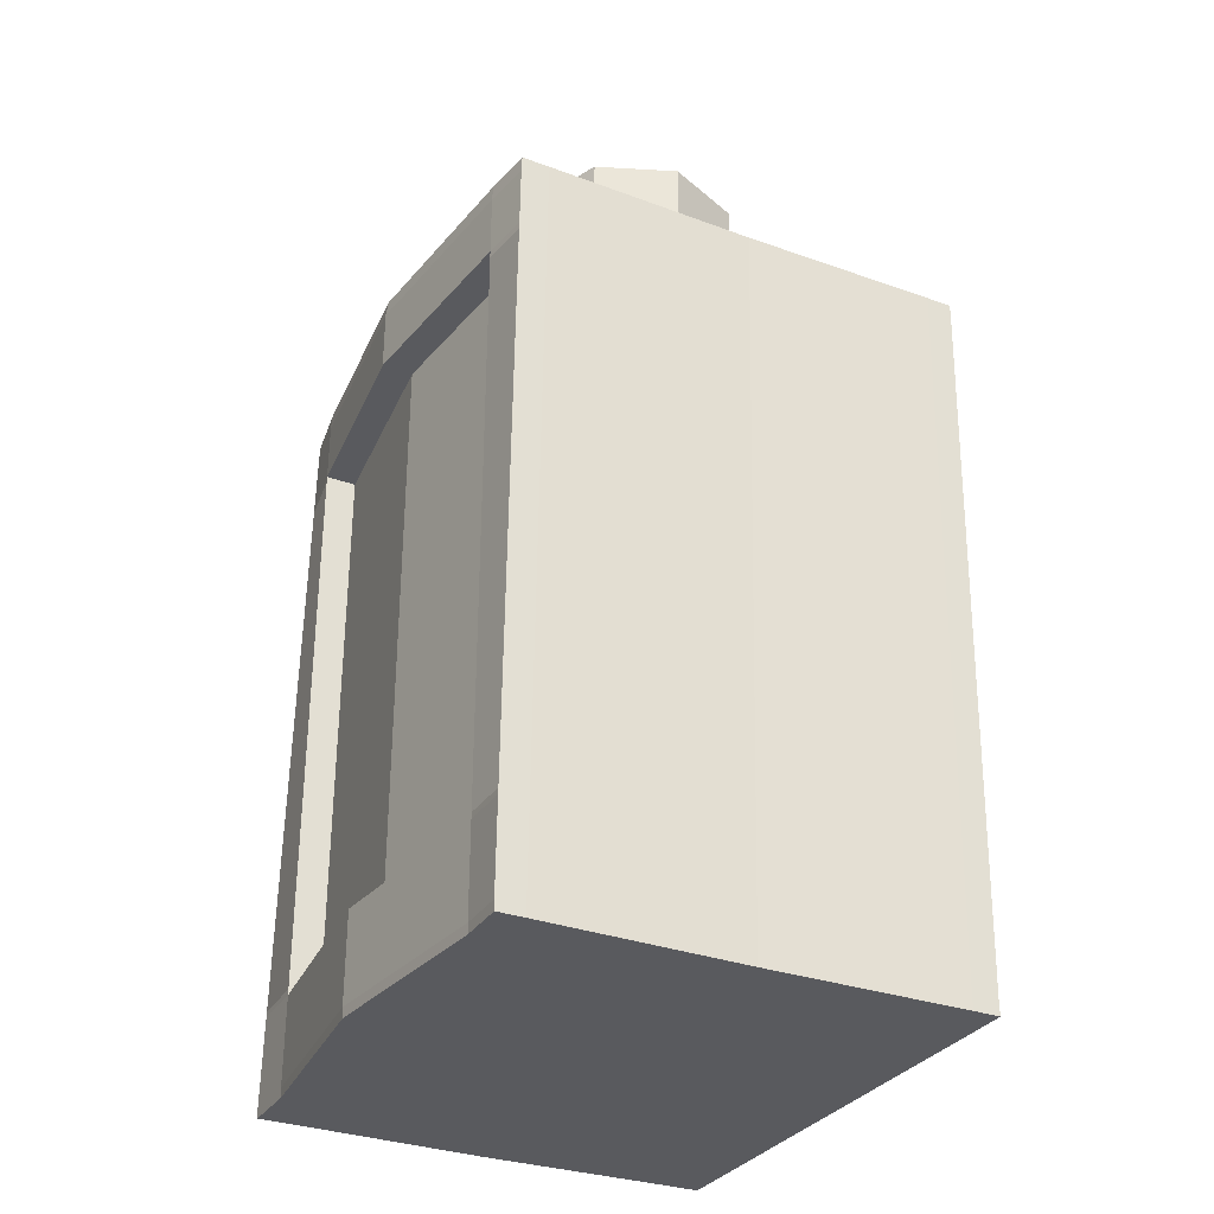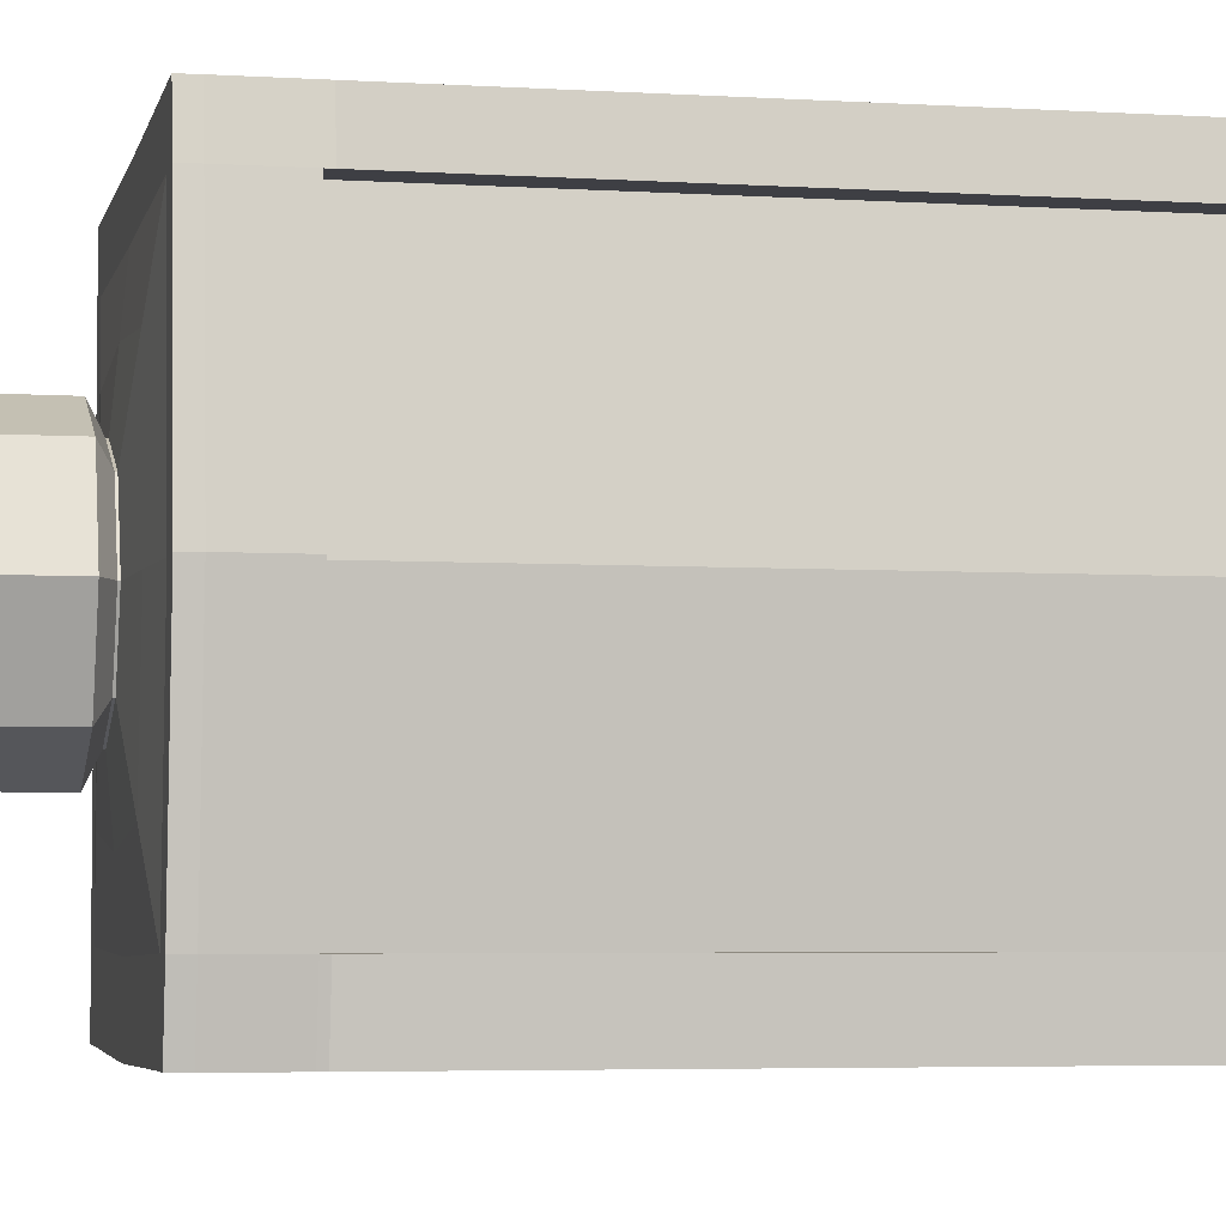
<metadata>
{"format":"obj","ext":"obj","renderer":"f3d","projection":"perspective","resolution":1024,"background":"white","views":[{"elev":-31.6,"azim":-27.2,"up":"+Y"},{"elev":-4.4,"azim":-102.0,"up":"+Z"}]}
</metadata>
<code>
o Cylinder
v 0 -0.6961 -1.819
v 0 1 -1
v 1.786 -0.6961 -1.786
v 0.7071 1 -0.7071
v 1.786 -0.6961 0
v 1 1 0
v 1.786 -0.6961 1.786
v 0.7071 1 0.7071
v -0 -0.6961 1.769
v -0 1 1
v -1.924 -0.6961 1.786
v -0.7071 1 0.7071
v -2.088 -0.6961 -0
v -1 1 -0
v -1.924 -0.6961 -1.786
v -0.7071 1 -0.7071
v -0 -0.5848 -0.7852
v 0.5552 -0.5848 -0.5552
v 0.7852 -0.5848 0
v 0.5552 -0.5848 0.5552
v -0 -0.5848 0.7852
v -0.5552 -0.5848 0.5552
v -0.7852 -0.5848 -0
v -0.5552 -0.5848 -0.5552
v 0 -0.4782 -1.001
v 0.7071 -0.4782 -0.7071
v 1 -0.4782 0
v 0.7071 -0.4782 0.7071
v -0 -0.4782 0.9971
v -0.7071 -0.4782 0.7071
v -0.9999 -0.4782 -0
v -0.7071 -0.4782 -0.7071
v 0.7071 -0.4782 -0.7071
v 0.5552 -0.5848 -0.5552
v 1 -0.4782 0
v 0.7852 -0.5848 0
v 0.7071 -0.4782 0.7071
v 0.5552 -0.5848 0.5552
v -0 -0.4782 0.9971
v -0 -0.5848 0.7852
v -0.7071 -0.4782 0.7071
v -0.5552 -0.5848 0.5552
v -0.9999 -0.4782 -0
v -0.7852 -0.5848 -0
v -0.7071 -0.4782 -0.7071
v -0.5552 -0.5848 -0.5552
v -0 -0.5848 -0.7852
v 0 -0.4782 -1.001
v 0.7071 -0.4782 -0.7071
v 0.5552 -0.5848 -0.5552
v 1 -0.4782 0
v 0.7852 -0.5848 0
v 0.7071 -0.4782 0.7071
v 0.5552 -0.5848 0.5552
v -0 -0.4782 0.9971
v -0 -0.5848 0.7852
v -0.7071 -0.4782 0.7071
v -0.5552 -0.5848 0.5552
v -0.9999 -0.4782 -0
v -0.7852 -0.5848 -0
v -0.7071 -0.4782 -0.7071
v -0.5552 -0.5848 -0.5552
v -0 -0.5848 -0.7852
v 0 -0.4782 -1.001
v 0.7071 -0.4782 -0.7071
v 0.5552 -0.5848 -0.5552
v 1 -0.4782 0
v 0.7852 -0.5848 0
v 0.7071 -0.4782 0.7071
v 0.5552 -0.5848 0.5552
v -0 -0.4782 0.9971
v -0 -0.5848 0.7852
v -0.7071 -0.4782 0.7071
v -0.5552 -0.5848 0.5552
v -0.9999 -0.4782 -0
v -0.7852 -0.5848 -0
v -0.7071 -0.4782 -0.7071
v -0.5552 -0.5848 -0.5552
v -0 -0.5848 -0.7852
v 0 -0.4782 -1.001
v 0.7071 -0.4782 -0.7071
v 0.5552 -0.5848 -0.5552
v 1 -0.4782 0
v 0.7852 -0.5848 0
v 0.7071 -0.4782 0.7071
v 0.5552 -0.5848 0.5552
v -0 -0.4782 0.9971
v -0 -0.5848 0.7852
v -0.7071 -0.4782 0.7071
v -0.5552 -0.5848 0.5552
v -0.9999 -0.4782 -0
v -0.7852 -0.5848 -0
v -0.7071 -0.4782 -0.7071
v -0.5552 -0.5848 -0.5552
v -0 -0.5848 -0.7852
v 0 -0.4782 -1.001
v 0.7071 -0.4782 -0.7071
v 0.5552 -0.5848 -0.5552
v 1 -0.4782 0
v 0.7852 -0.5848 0
v 0.7071 -0.4782 0.7071
v 0.5552 -0.5848 0.5552
v -0 -0.4782 0.9971
v -0 -0.5848 0.7852
v -0.7071 -0.4782 0.7071
v -0.5552 -0.5848 0.5552
v -0.9999 -0.4782 -0
v -0.7852 -0.5848 -0
v -0.7071 -0.4782 -0.7071
v -0.5552 -0.5848 -0.5552
v -0 -0.5848 -0.7852
v 0 -0.4782 -1.001
v 0.7071 -0.4782 -0.7071
v 0.5552 -0.5848 -0.5552
v 1 -0.4782 0
v 0.7852 -0.5848 0
v 0.7071 -0.4782 0.7071
v 0.5552 -0.5848 0.5552
v -0 -0.4782 0.9971
v -0 -0.5848 0.7852
v -0.7071 -0.4782 0.7071
v -0.5552 -0.5848 0.5552
v -0.9999 -0.4782 -0
v -0.7852 -0.5848 -0
v -0.7071 -0.4782 -0.7071
v -0.5552 -0.5848 -0.5552
v -0 -0.5848 -0.7852
v 0 -0.4782 -1.001
v 0.5728 -0.5725 -0.5728
v 0.8101 -0.5725 0
v 0.5728 -0.5725 0.5728
v -0 -0.5725 0.8101
v -0.5728 -0.5725 0.5728
v -0.8101 -0.5725 -0
v -0.5728 -0.5725 -0.5728
v -0 -0.5725 -0.8101
v -0 -0.4877 -0.9815
v 0.6936 -0.4877 -0.6936
v 0.9809 -0.4877 0
v 0.6936 -0.4877 0.6936
v -0 -0.4877 0.9789
v -0.6936 -0.4877 0.6936
v -0.9809 -0.4877 -0
v -0.6936 -0.4877 -0.6936
v 0.5552 -0.6006 -0.5552
v 0.7852 -0.6006 0
v 0.5552 -0.6006 0.5552
v -0 -0.6006 0.7852
v -0.5552 -0.6006 0.5552
v -0.7852 -0.6006 -0
v -0.5552 -0.6006 -0.5552
v -0 -0.6006 -0.7852
v 0 0.986 -1
v 0.7071 0.986 -0.7071
v 1 0.986 0
v 0.7071 0.986 0.7071
v -0 0.986 1
v -0.7071 0.986 0.7071
v -1 0.986 -0
v -0.7071 0.986 -0.7071
v 0 -0.6961 -1.819
v 1.786 -0.6961 -1.786
v 1.786 -0.6961 0
v 1.786 -0.6961 1.786
v -0 -0.6961 1.769
v -1.924 -0.6961 1.786
v -2.088 -0.6961 -0
v -1.924 -0.6961 -1.786
v -0.07476 -7.325 -1.819
v 1.648 -7.325 -1.786
v 1.648 -7.325 0
v 1.648 -7.325 1.786
v -0.1007 -7.325 1.769
v -1.928 -7.325 1.786
v -2.097 -7.325 -0
v -1.928 -7.325 -1.786
v 0 -0.6961 -1.819
v 1.786 -0.6961 -1.786
v 0.5552 -0.6006 -0.5552
v 1.786 -0.6961 0
v 0.7852 -0.6006 0
v 1.786 -0.6961 1.786
v 0.5552 -0.6006 0.5552
v -0 -0.6961 1.769
v -0 -0.6006 0.7852
v -1.924 -0.6961 1.786
v -0.5552 -0.6006 0.5552
v -2.088 -0.6961 -0
v -0.7852 -0.6006 -0
v -1.924 -0.6961 -1.786
v -0.5552 -0.6006 -0.5552
v -0 -0.6006 -0.7852
v -0.07476 -7.325 -1.819
v 1.648 -7.325 -1.786
v 1.648 -7.325 0
v 1.648 -7.325 1.786
v -0.1007 -7.325 1.769
v -1.928 -7.325 1.786
v -2.097 -7.325 -0
v -1.928 -7.325 -1.786
v 0 -0.6961 -2.35
v 1.786 -0.6961 -2.317
v -1.85 -0.6961 -2.317
v -0.1627 -7.325 -2.35
v 1.623 -7.325 -2.317
v -1.949 -7.325 -2.317
v 1.786 -0.6961 2.209
v -0 -0.6961 2.192
v -1.873 -0.6961 2.209
v 1.623 -7.325 2.209
v -0.1627 -7.325 2.192
v -1.949 -7.325 2.209
v -2.179 -0.6961 1.786
v -2.364 -0.6961 -0
v -2.179 -0.6961 -1.786
v -2.185 -7.325 1.786
v -2.374 -7.325 -0
v -2.185 -7.325 -1.786
v -2.119 -0.6961 2.209
v -2.185 -7.325 -2.317
v -2.094 -0.6961 -2.317
v -2.185 -7.325 2.209
v 2.021 -0.6961 -1.786
v 2.021 -0.6961 0
v 2.021 -0.6961 1.786
v 1.859 -7.325 -1.786
v 1.859 -7.325 0
v 1.859 -7.325 1.786
v 2.021 -0.6961 -2.317
v 1.859 -7.325 -2.317
v 1.859 -7.325 2.209
v 2.021 -0.6961 2.209
v 0 -0.8394 -2.35
v -1.854 -0.8394 -2.317
v 1.786 -0.8394 -2.317
v -1.878 -0.8394 2.209
v -0 -0.8394 2.192
v 1.786 -0.8394 2.209
v -2.188 -0.8394 -1.786
v -2.38 -0.8394 -0
v -2.188 -0.8394 1.786
v -2.098 -0.8394 -2.317
v -2.125 -0.8394 2.209
v 2.021 -0.8394 1.786
v 2.021 -0.8394 0
v 2.021 -0.8394 -1.786
v 2.021 -0.8394 -2.317
v 2.021 -0.8394 2.209
v -0.1662 -7.239 -2.35
v -0.1662 -7.239 2.192
v -2.38 -7.239 -0
v 1.855 -7.239 0
v -1.952 -7.239 -2.317
v 1.62 -7.239 -2.317
v -1.952 -7.239 2.209
v 1.62 -7.239 2.209
v -2.188 -7.239 -1.786
v -2.188 -7.239 1.786
v -2.188 -7.239 -2.317
v -2.188 -7.239 2.209
v 1.855 -7.239 1.786
v 1.855 -7.239 -1.786
v 1.855 -7.239 -2.317
v 1.855 -7.239 2.209
v 0 -0.6961 -1.819
v 1.786 -0.6961 -1.786
v 0.5552 -0.6006 -0.5552
v 1.786 -0.6961 0
v 0.7852 -0.6006 0
v 1.786 -0.6961 1.786
v 0.5552 -0.6006 0.5552
v -0 -0.6961 1.769
v -0 -0.6006 0.7852
v -1.924 -0.6961 1.786
v -0.5552 -0.6006 0.5552
v -2.088 -0.6961 -0
v -0.7852 -0.6006 -0
v -1.924 -0.6961 -1.786
v -0.5552 -0.6006 -0.5552
v -0 -0.6006 -0.7852
v 0 -0.6961 -1.819
v 1.786 -0.6961 -1.786
v 0.5552 -0.6006 -0.5552
v 1.786 -0.6961 0
v 0.7852 -0.6006 0
v 1.786 -0.6961 1.786
v 0.5552 -0.6006 0.5552
v -0 -0.6961 1.769
v -0 -0.6006 0.7852
v -1.924 -0.6961 1.786
v -0.5552 -0.6006 0.5552
v -2.088 -0.6961 -0
v -0.7852 -0.6006 -0
v -1.924 -0.6961 -1.786
v -0.5552 -0.6006 -0.5552
v -0 -0.6006 -0.7852
v 0 -0.6961 -1.819
v 1.786 -0.6961 -1.786
v 0.5552 -0.6006 -0.5552
v 1.786 -0.6961 0
v 0.7852 -0.6006 0
v 1.786 -0.6961 1.786
v 0.5552 -0.6006 0.5552
v -0 -0.6961 1.769
v -0 -0.6006 0.7852
v -1.924 -0.6961 1.786
v -0.5552 -0.6006 0.5552
v -2.088 -0.6961 -0
v -0.7852 -0.6006 -0
v -1.924 -0.6961 -1.786
v -0.5552 -0.6006 -0.5552
v -0 -0.6006 -0.7852
v 0 -0.6961 -1.819
v 1.786 -0.6961 -1.786
v 0.5552 -0.6006 -0.5552
v 1.786 -0.6961 0
v 0.7852 -0.6006 0
v 1.786 -0.6961 1.786
v 0.5552 -0.6006 0.5552
v -0 -0.6961 1.769
v -0 -0.6006 0.7852
v -1.924 -0.6961 1.786
v -0.5552 -0.6006 0.5552
v -2.088 -0.6961 -0
v -0.7852 -0.6006 -0
v -1.924 -0.6961 -1.786
v -0.5552 -0.6006 -0.5552
v -0 -0.6006 -0.7852
v -1.863 -1.386 -2.317
v 1.772 -1.386 -2.317
v -1.884 -1.386 2.209
v 1.772 -1.386 2.209
v -2.188 -1.386 -1.786
v -2.188 -1.386 1.786
v -2.106 -1.386 -2.317
v -2.13 -1.386 2.209
v 2.007 -1.386 1.786
v 2.007 -1.386 -1.786
v 2.007 -1.386 -2.317
v 2.007 -1.386 2.209
v -0.01418 -1.386 -2.35
v -0.01418 -1.386 2.192
v -2.38 -1.386 -0
v 2.007 -1.386 0
v -0.146 -6.461 -2.35
v -0.146 -6.461 2.192
v -2.38 -6.461 -0
v 1.875 -6.461 0
v -1.94 -6.461 -2.317
v 1.64 -6.461 -2.317
v -1.943 -6.461 2.209
v 1.64 -6.461 2.209
v -2.188 -6.461 -1.786
v -2.188 -6.461 1.786
v -2.177 -6.461 -2.317
v -2.18 -6.461 2.209
v 1.875 -6.461 1.786
v 1.875 -6.461 -1.786
v 1.875 -6.461 -2.317
v 1.875 -6.461 2.209
v -1.914 -6.461 -1.786
v -1.914 -1.386 -1.786
v -1.914 -6.461 1.786
v -1.914 -1.386 1.786
v -2.106 -1.386 -0
v -2.106 -6.461 -0
v -1.864 -1.444 -2.317
v 1.77 -1.444 -2.317
v -1.885 -1.444 2.209
v 1.77 -1.444 2.209
v -2.188 -1.444 -1.786
v -2.188 -1.444 1.786
v -2.107 -1.444 -2.317
v -2.131 -1.444 2.209
v 2.006 -1.444 1.786
v 2.006 -1.444 -1.786
v 2.006 -1.444 -2.317
v 2.006 -1.444 2.209
v -0.0157 -1.444 -2.35
v -0.0157 -1.444 2.192
v 2.006 -1.444 0
v -1.914 -1.444 -1.786
v -1.914 -1.444 1.786
v -2.106 -1.444 -0
v -0.1447 -6.411 -2.35
v -0.1447 -6.411 2.192
v 1.877 -6.411 0
v -2.106 -6.411 -0
v -1.94 -6.411 -2.317
v 1.641 -6.411 -2.317
v -1.943 -6.411 2.209
v 1.641 -6.411 2.209
v -2.188 -6.411 -1.786
v -2.188 -6.411 1.786
v -2.177 -6.411 -2.317
v -2.18 -6.411 2.209
v 1.877 -6.411 1.786
v 1.877 -6.411 -1.786
v 1.877 -6.411 -2.317
v 1.877 -6.411 2.209
v -1.914 -6.411 -1.786
v -1.914 -6.411 1.786
v -2.113 -6.461 1.786
v -2.305 -6.461 -0
v -2.113 -1.386 -1.786
v -2.305 -1.386 -0
v -2.113 -1.386 1.786
v -2.113 -6.461 -1.786
v -2.113 -1.444 -1.786
v -2.113 -1.444 1.786
v -2.113 -6.411 1.786
v -2.113 -6.411 -1.786
v -1.954 -6.461 1.786
v -1.954 -1.386 -1.786
v -1.954 -1.386 1.786
v -1.954 -1.444 -1.786
v -1.954 -1.444 1.786
v -1.954 -6.411 1.786
v -1.954 -6.411 -1.786
v -2.146 -6.461 -0
v -2.146 -1.386 -0
v -1.954 -6.461 -1.786
v 0 -0.6484 -1.302
v -1.239 -0.6484 -1.171
v -1.437 -0.6484 -0
v -1.239 -0.6484 1.171
v -0 -0.6484 1.277
v 1.171 -0.6484 1.171
v 1.286 -0.6484 0
v 1.171 -0.6484 -1.171
f 153 2 4 154
f 154 4 6 155
f 155 6 8 156
f 156 8 10 157
f 157 10 12 158
f 383 384 388 402
f 4 2 16 14 12 10 8 6
f 384 382 401 388
f 160 16 2 153
f 9 11 166 165
f 151 24 17 152
f 159 14 16 160
f 158 12 14 159
f 148 21 22 149
f 147 20 21 148
f 146 19 20 147
f 145 18 19 146
f 152 17 18 145
f 22 21 40 42
f 150 23 24 151
f 149 22 23 150
f 32 25 48 45
f 31 32 45 43
f 25 26 33 48
f 17 24 46 47
f 26 27 35 33
f 45 48 64 61
f 48 33 49 64
f 24 23 44 46
f 33 35 51 49
f 47 46 62 63
f 34 47 63 50
f 35 37 53 51
f 36 34 50 52
f 23 22 42 44
f 21 20 38 40
f 29 30 41 39
f 20 19 36 38
f 28 29 39 37
f 19 18 34 36
f 27 28 37 35
f 18 17 47 34
f 50 63 79 66
f 51 53 69 67
f 52 50 66 68
f 53 55 71 69
f 54 52 68 70
f 55 57 73 71
f 56 54 70 72
f 30 31 43 41
f 57 59 75 73
f 46 44 60 62
f 42 40 56 58
f 44 42 58 60
f 40 38 54 56
f 39 41 57 55
f 38 36 52 54
f 37 39 55 53
f 72 70 86 88
f 41 43 59 57
f 74 72 88 90
f 43 45 61 59
f 73 75 91 89
f 77 80 96 93
f 80 65 81 96
f 75 77 93 91
f 63 62 78 79
f 49 51 67 65
f 78 76 92 94
f 64 49 65 80
f 61 64 80 77
f 76 74 90 92
f 62 60 76 78
f 58 56 72 74
f 93 96 112 109
f 96 81 97 112
f 59 61 77 75
f 81 83 99 97
f 95 94 110 111
f 82 95 111 98
f 83 85 101 99
f 84 82 98 100
f 71 73 89 87
f 70 68 84 86
f 69 71 87 85
f 68 66 82 84
f 67 69 85 83
f 66 79 95 82
f 79 78 94 95
f 65 67 83 81
f 98 111 127 114
f 99 101 117 115
f 100 98 114 116
f 101 103 119 117
f 102 100 116 118
f 103 105 121 119
f 104 102 118 120
f 60 58 74 76
f 105 107 123 121
f 94 92 108 110
f 90 88 104 106
f 92 90 106 108
f 88 86 102 104
f 87 89 105 103
f 86 84 100 102
f 85 87 103 101
f 144 125 128 137
f 91 93 109 107
f 89 91 107 105
f 141 119 121 142
f 140 117 119 141
f 139 115 117 140
f 138 113 115 139
f 137 128 113 138
f 111 110 126 127
f 97 99 115 113
f 143 123 125 144
f 112 97 113 128
f 109 112 128 125
f 142 121 123 143
f 110 108 124 126
f 106 104 120 122
f 127 136 129 114
f 114 129 130 116
f 116 130 131 118
f 118 131 132 120
f 120 132 133 122
f 108 106 122 124
f 107 109 125 123
f 126 135 136 127
f 136 137 138 129
f 129 138 139 130
f 130 139 140 131
f 131 140 141 132
f 132 141 142 133
f 122 133 134 124
f 124 134 135 126
f 135 144 137 136
f 171 172 196 195
f 134 143 144 135
f 5 3 178 180
f 148 149 187 185
f 170 171 195 194
f 9 7 182 184
f 147 148 185 183
f 169 170 194 193
f 32 160 153 25
f 15 13 188 190
f 133 142 143 134
f 29 157 158 30
f 28 156 157 29
f 27 155 156 28
f 26 154 155 27
f 25 153 154 26
f 171 170 226 227
f 15 1 161 168
f 1 3 162 161
f 5 7 164 163
f 30 158 159 31
f 7 9 165 164
f 31 159 160 32
f 3 5 163 162
f 176 169 193 200
f 13 15 168 167
f 174 173 211 212
f 170 205 230 226
f 174 212 222 216
f 165 166 209 208
f 256 210 231 264
f 161 162 202 201
f 179 181 269 267
f 180 178 266 268
f 192 179 267 280
f 191 192 280 279
f 186 184 272 274
f 178 177 265 266
f 167 168 215 214
f 177 190 278 265
f 193 194 195 196 197 198 199 200
f 11 13 167 166
f 172 173 197 196
f 189 191 279 277
f 11 9 184 186
f 173 174 198 197
f 151 152 192 191
f 152 145 179 192
f 7 5 180 182
f 1 15 190 177
f 149 150 189 187
f 3 1 177 178
f 145 146 181 179
f 150 151 191 189
f 174 175 199 198
f 146 147 183 181
f 253 249 204 206
f 249 254 205 204
f 168 161 201 203
f 170 169 204 205
f 175 176 200 199
f 169 176 206 204
f 256 250 211 210
f 250 255 212 211
f 163 164 225 224
f 13 11 186 188
f 164 165 208 207
f 173 172 210 211
f 166 167 214 213
f 176 175 217 218
f 239 215 221 242
f 258 216 222 260
f 206 176 218 220
f 253 206 220 259
f 258 251 217 216
f 168 203 221 215
f 209 166 213 219
f 236 209 219 243
f 262 226 230 263
f 262 252 227 226
f 252 261 228 227
f 244 225 232 248
f 164 207 232 225
f 202 162 223 229
f 210 172 228 231
f 162 163 224 223
f 172 171 227 228
f 235 202 229 247
f 330 235 247 339
f 337 244 248 340
f 224 225 244 245
f 223 224 245 246
f 223 246 247 229
f 331 236 243 336
f 203 234 242 221
f 213 241 243 219
f 333 239 242 335
f 251 257 218 217
f 175 174 216 217
f 208 209 236 237
f 207 208 237 238
f 201 202 235 233
f 203 201 233 234
f 207 238 248 232
f 218 257 259 220
f 212 255 260 222
f 228 261 264 231
f 205 254 263 230
f 348 357 261 252
f 358 348 252 262
f 358 262 263 359
f 349 253 259 355
f 354 258 260 356
f 214 215 239 240
f 213 214 240 241
f 346 351 255 250
f 352 346 250 256
f 345 350 254 249
f 349 345 249 253
f 352 256 264 360
f 271 273 289 287
f 270 268 284 286
f 269 271 287 285
f 354 347 251 258
f 267 269 285 283
f 268 266 282 284
f 280 267 283 296
f 279 280 296 295
f 276 274 290 292
f 181 183 271 269
f 182 180 268 270
f 183 185 273 271
f 347 353 257 251
f 185 187 275 273
f 184 182 270 272
f 188 186 274 276
f 296 283 299 312
f 295 296 312 311
f 290 288 304 306
f 282 281 297 298
f 190 188 276 278
f 281 294 310 297
f 187 189 277 275
f 288 286 302 304
f 293 295 311 309
f 273 275 291 289
f 272 270 286 288
f 291 293 309 307
f 265 278 294 281
f 278 276 292 294
f 266 265 281 282
f 274 272 288 290
f 277 279 295 293
f 297 310 326 313
f 275 277 293 291
f 304 302 318 320
f 305 307 323 321
f 309 311 327 325
f 303 305 321 319
f 302 300 316 318
f 284 282 298 300
f 283 285 301 299
f 307 309 325 323
f 285 287 303 301
f 286 284 300 302
f 287 289 305 303
f 310 308 324 326
f 289 291 307 305
f 324 425 424 326
f 423 328 315 430
f 430 315 317 429
f 429 317 319 428
f 428 319 321 427
f 292 290 306 308
f 294 292 308 310
f 427 321 323 426
f 298 297 313 314
f 306 304 320 322
f 311 312 328 327
f 312 299 315 328
f 300 298 314 316
f 299 301 317 315
f 424 327 328 423
f 301 303 319 317
f 238 332 340 248
f 234 233 341 329
f 233 235 330 341
f 238 237 342 332
f 237 236 331 342
f 308 306 322 324
f 426 323 325 425
f 241 334 336 243
f 234 329 335 242
f 246 338 339 247
f 246 245 344 338
f 245 244 337 344
f 371 333 335 373
f 369 331 336 374
f 375 337 340 378
f 368 330 339 377
f 254 350 359 263
f 261 357 360 264
f 255 351 356 260
f 257 353 355 259
f 392 352 360 400
f 389 385 345 349
f 385 390 350 345
f 392 386 346 352
f 386 391 351 346
f 240 239 333 343
f 241 240 343 334
f 394 354 356 396
f 389 349 355 395
f 398 358 359 399
f 398 387 348 358
f 387 397 357 348
f 420 413 363 366
f 421 414 362 365
f 417 415 364 383
f 388 401 361 366
f 402 388 366 363
f 419 422 361 401
f 414 416 382 362
f 418 417 383 402
f 422 420 366 361
f 415 421 365 364
f 344 337 375 381
f 338 344 381 376
f 338 376 377 339
f 329 367 373 335
f 334 372 374 336
f 342 331 369 380
f 332 342 380 370
f 341 330 368 379
f 329 341 379 367
f 332 370 378 340
f 390 368 377 399
f 397 375 378 400
f 391 369 374 396
f 393 371 373 395
f 334 343 406 407
f 347 404 408 353
f 353 393 395 355
f 351 391 396 356
f 357 397 400 360
f 350 390 399 359
f 413 418 402 363
f 416 419 401 382
f 381 375 397 387
f 376 381 387 398
f 376 398 399 377
f 367 389 395 373
f 372 394 396 374
f 380 369 391 386
f 370 380 386 392
f 379 368 390 385
f 367 379 385 389
f 370 392 400 378
f 371 393 412 409
f 354 394 411 403
f 407 406 421 415
f 354 403 404 347
f 408 404 420 422
f 343 333 405 406
f 394 372 410 411
f 333 371 409 405
f 393 353 408 412
f 372 334 407 410
f 409 412 419 416
f 403 411 418 413
f 404 403 413 420
f 364 365 384 383
f 406 405 414 421
f 411 410 417 418
f 405 409 416 414
f 412 408 422 419
f 410 407 415 417
f 365 362 382 384
f 425 325 327 424
f 313 423 430 314
f 314 430 429 316
f 316 429 428 318
f 318 428 427 320
f 320 427 426 322
f 326 424 423 313
f 322 426 425 324

</code>
